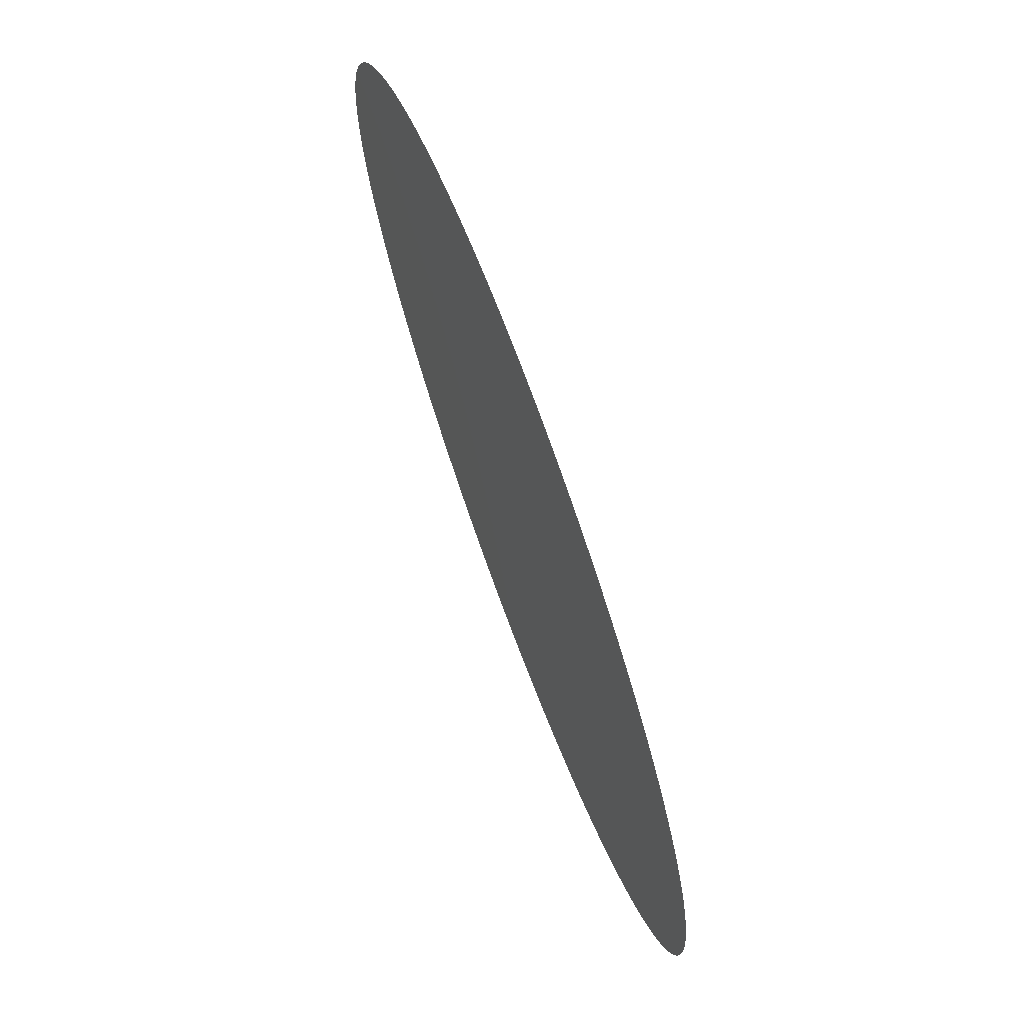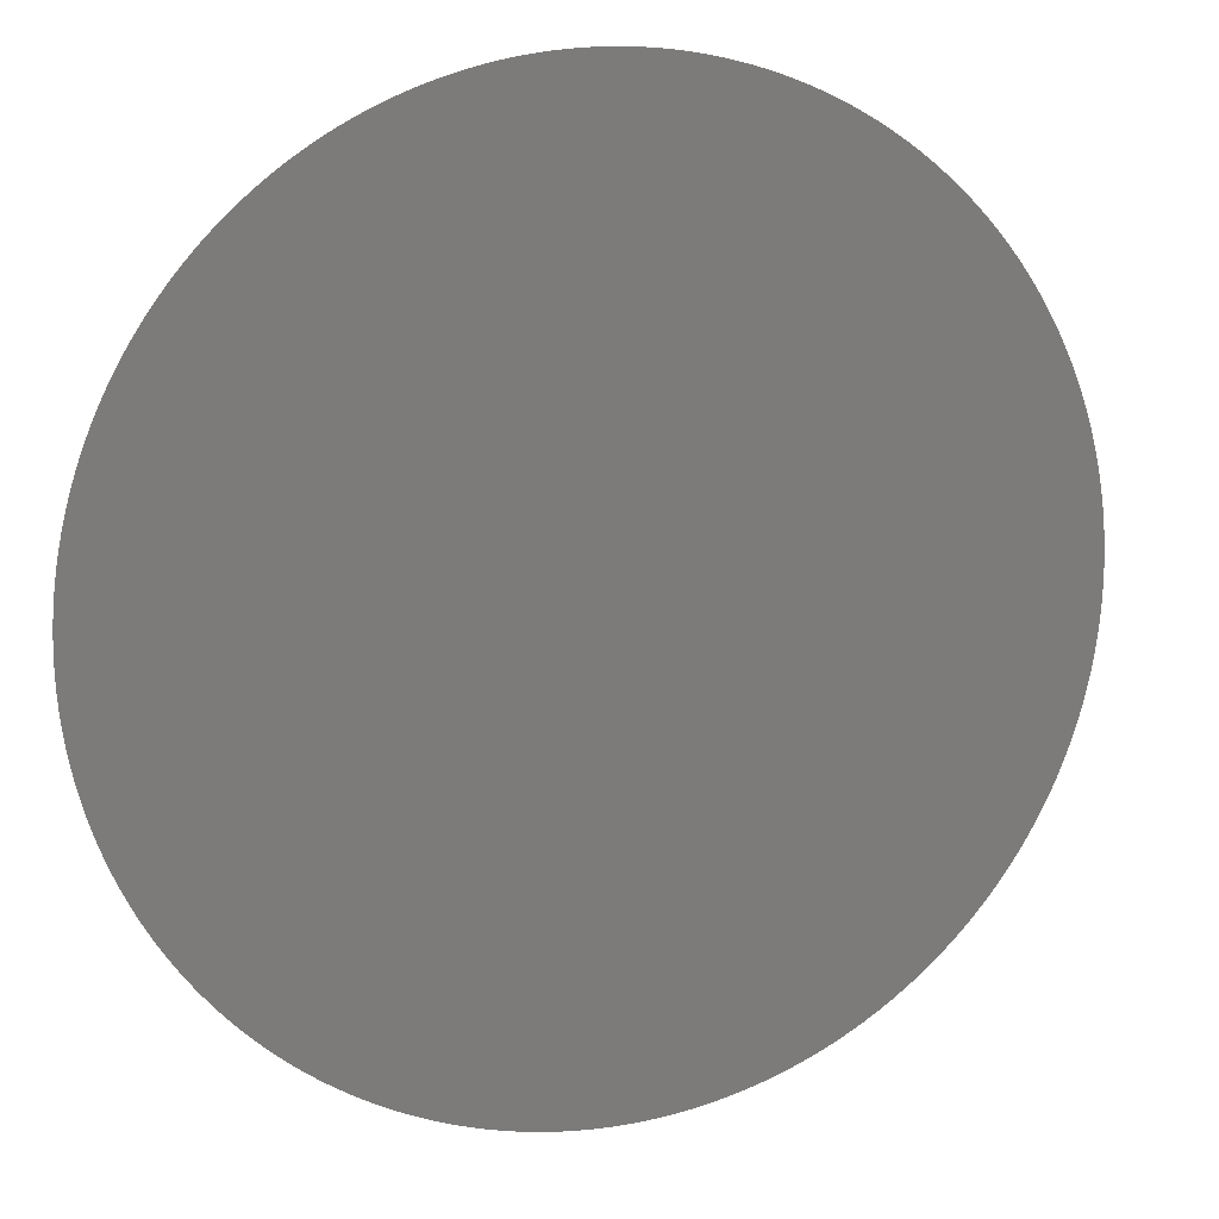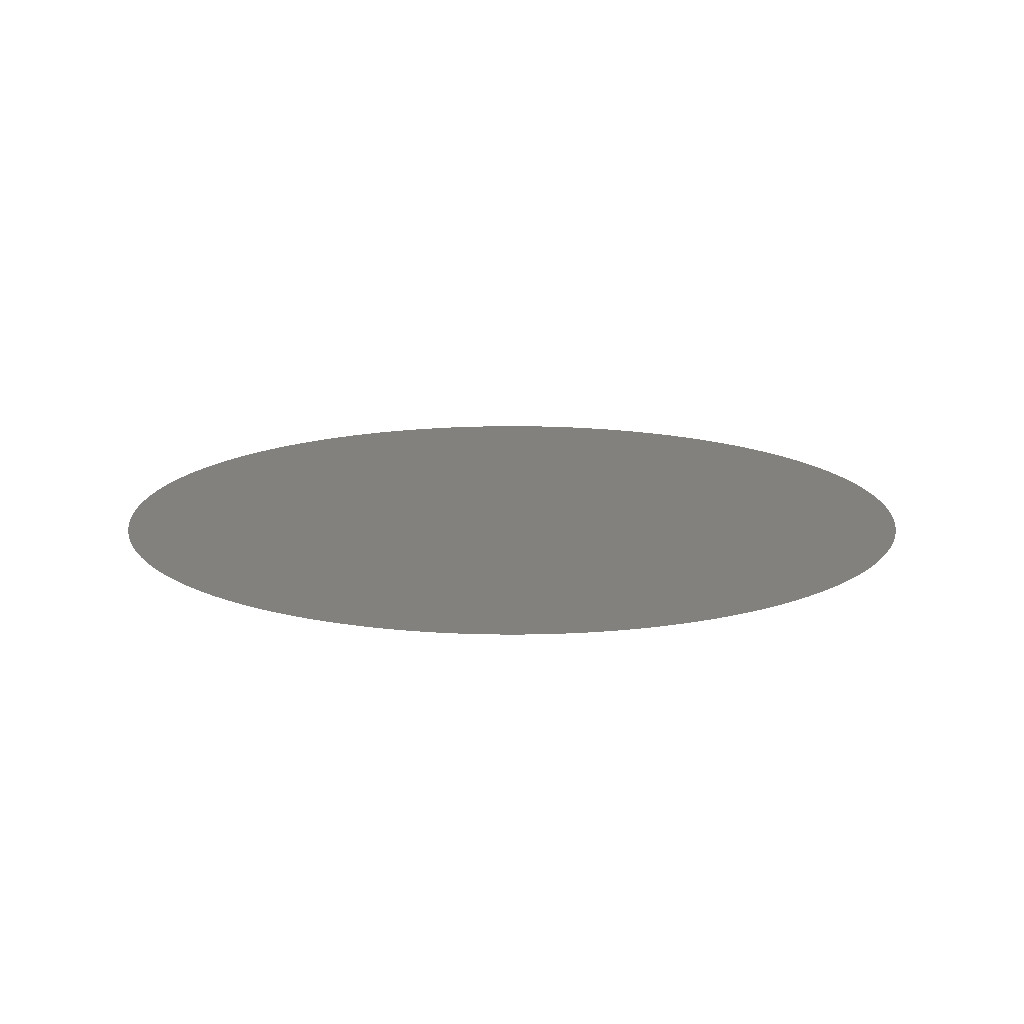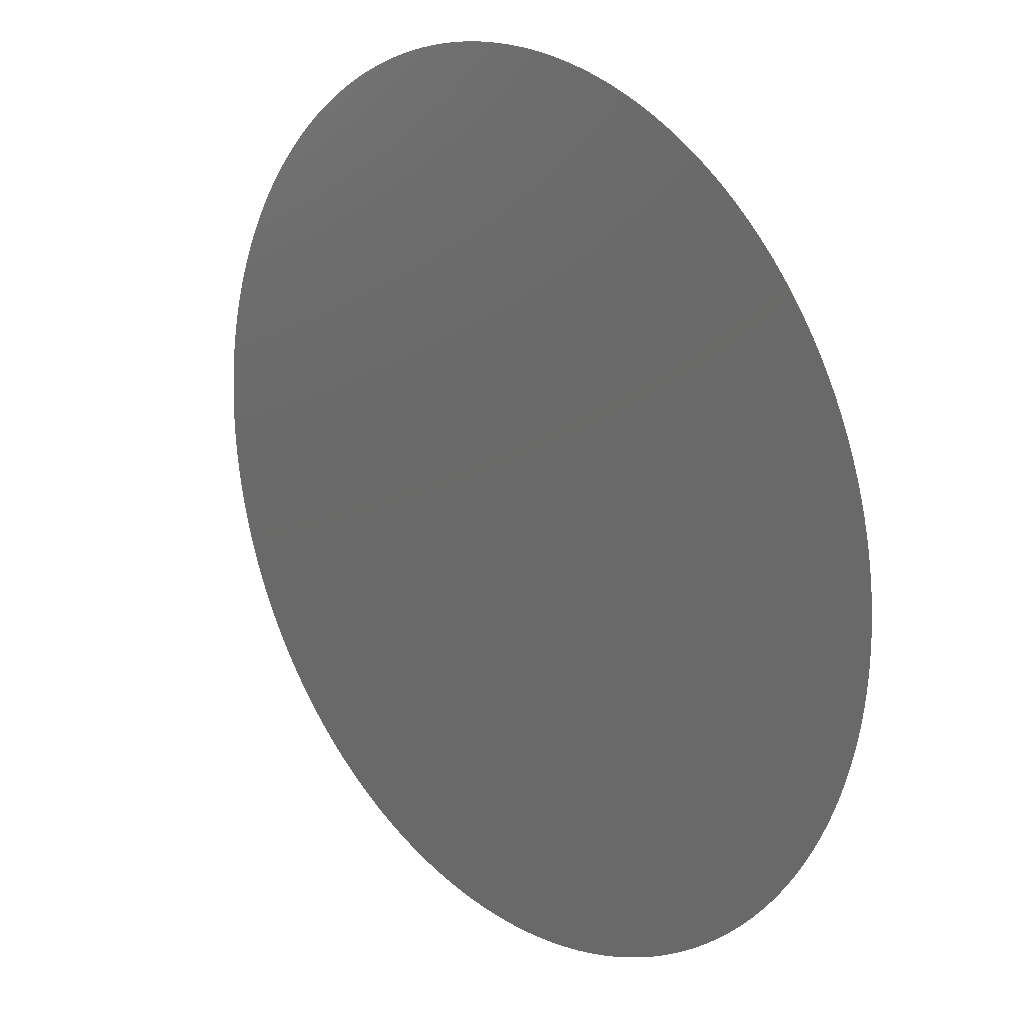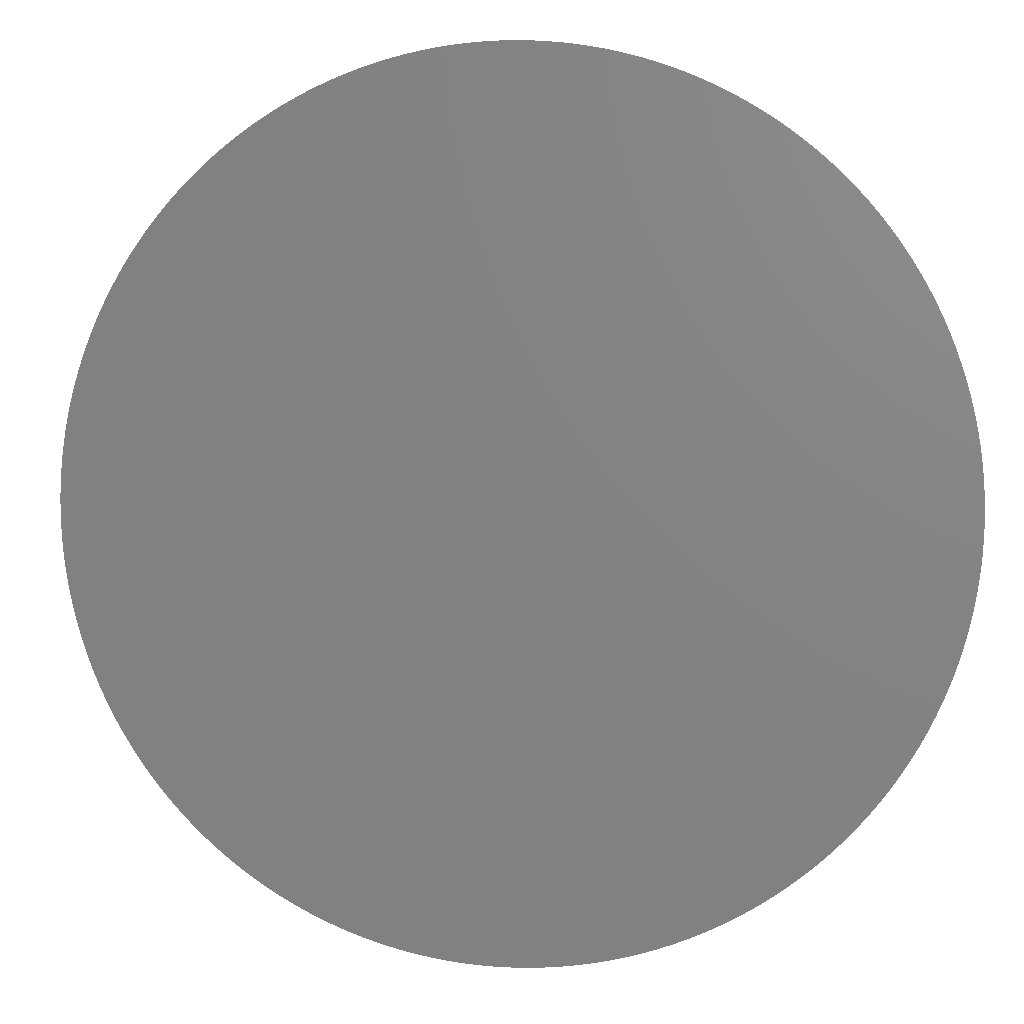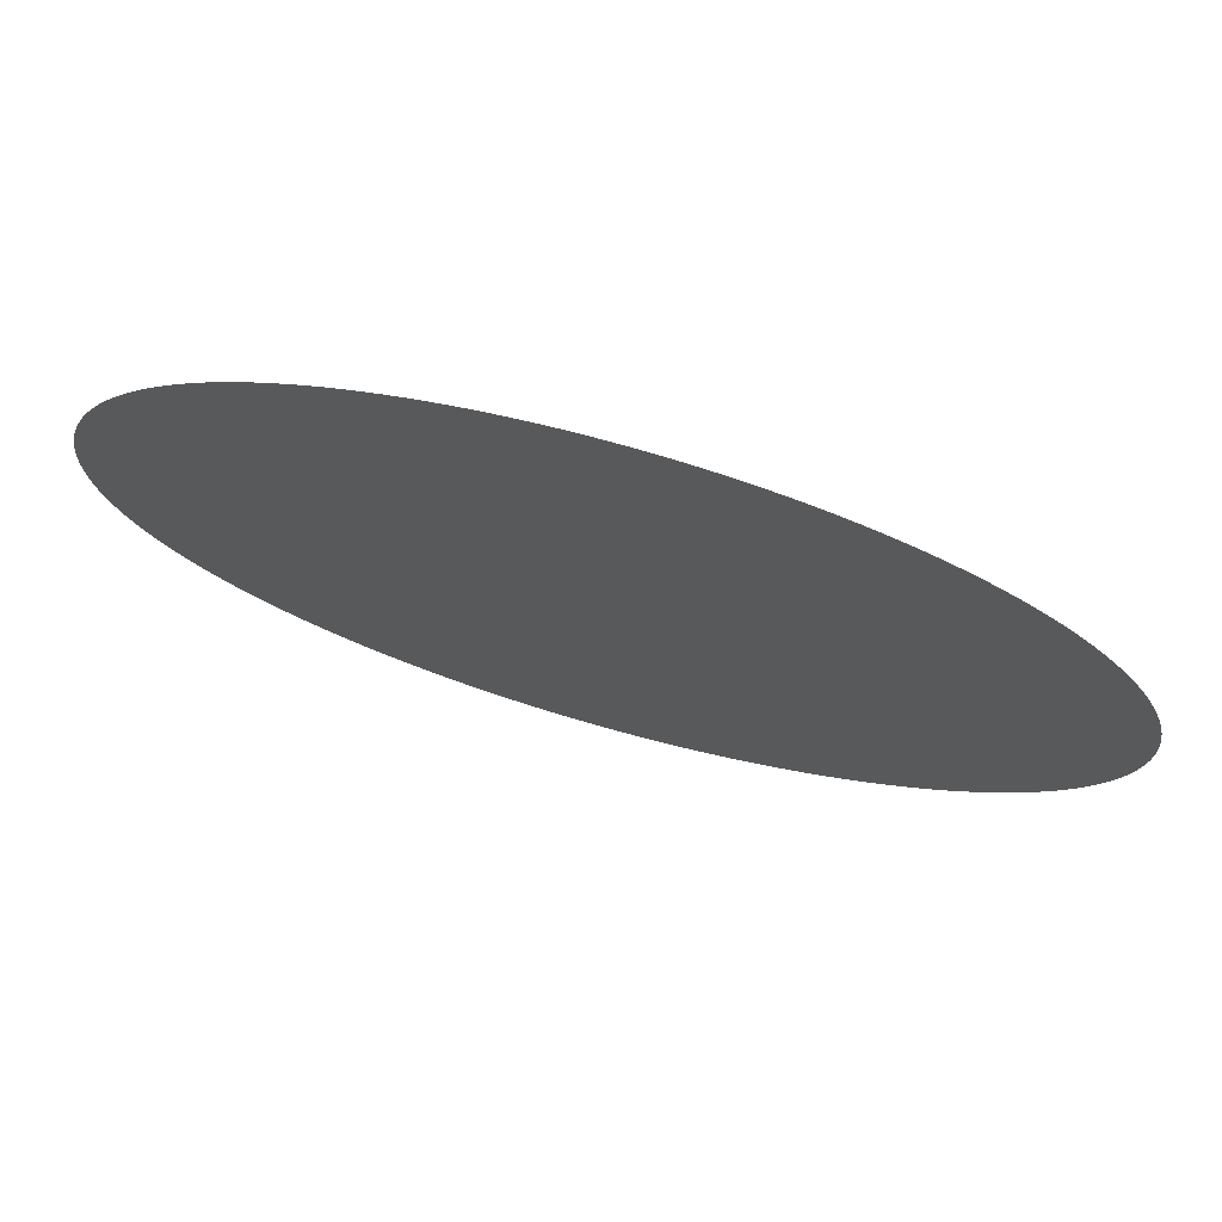
<metadata>
{"format":"stl","ext":"stl","renderer":"f3d","projection":"perspective","resolution":1024,"background":"white","views":[{"elev":72.5,"azim":69.6,"up":"+Y"},{"elev":13.3,"azim":-19.2,"up":"+Y"},{"elev":15.5,"azim":-6.8,"up":"+Z"},{"elev":19.9,"azim":-132.3,"up":"+Y"},{"elev":5.5,"azim":7.3,"up":"+Y"},{"elev":75.5,"azim":-164.4,"up":"+Y"}]}
</metadata>
<code>
# stl→obj: 288 verts, 287 faces
v 1 6.123e-17 -1
v 0.9998 -0.02189 -1
v 0 6.123e-17 -1
v 0.9998 0.02189 -1
v 0.9962 0.08746 -1
v 0.9978 0.06563 -1
v 0.999 0.04377 -1
v 0.9883 0.1526 -1
v 0.9914 0.131 -1
v 0.994 0.1092 -1
v 0.9761 0.2172 -1
v 0.9807 0.1958 -1
v 0.9847 0.1742 -1
v 0.9598 0.2808 -1
v 0.9657 0.2597 -1
v 0.9711 0.2385 -1
v 0.9393 0.3432 -1
v 0.9466 0.3225 -1
v 0.9534 0.3017 -1
v 0.9147 0.4041 -1
v 0.9234 0.3839 -1
v 0.9315 0.3636 -1
v 0.8862 0.4632 -1
v 0.8962 0.4437 -1
v 0.9057 0.424 -1
v 0.8539 0.5204 -1
v 0.8651 0.5016 -1
v 0.8759 0.4825 -1
v 0.8179 0.5753 -1
v 0.8303 0.5573 -1
v 0.8423 0.539 -1
v 0.7784 0.6278 -1
v 0.792 0.6106 -1
v 0.8051 0.5931 -1
v 0.7355 0.6775 -1
v 0.7502 0.6612 -1
v 0.7645 0.6446 -1
v 0.6895 0.7243 -1
v 0.7052 0.709 -1
v 0.7205 0.6934 -1
v 0.6405 0.768 -1
v 0.6571 0.7538 -1
v 0.6735 0.7392 -1
v 0.5887 0.8084 -1
v 0.6062 0.7953 -1
v 0.6235 0.7818 -1
v 0.5343 0.8453 -1
v 0.5527 0.8334 -1
v 0.5708 0.8211 -1
v 0.4777 0.8785 -1
v 0.4968 0.8678 -1
v 0.5157 0.8568 -1
v 0.419 0.908 -1
v 0.4388 0.8986 -1
v 0.4584 0.8888 -1
v 0.3585 0.9335 -1
v 0.3789 0.9254 -1
v 0.3991 0.9169 -1
v 0.2965 0.955 -1
v 0.3173 0.9483 -1
v 0.338 0.9411 -1
v 0.2332 0.9724 -1
v 0.2544 0.9671 -1
v 0.2755 0.9613 -1
v 0.1689 0.9856 -1
v 0.1904 0.9817 -1
v 0.2118 0.9773 -1
v 0.1038 0.9946 -1
v 0.1255 0.9921 -1
v 0.1472 0.9891 -1
v 0.0383 0.9993 -1
v 0.06017 0.9982 -1
v 0.08201 0.9966 -1
v -0.02736 0.9996 -1
v -0.005473 1 -1
v 0.01642 0.9999 -1
v -0.09291 0.9957 -1
v -0.07109 0.9975 -1
v -0.04924 0.9988 -1
v -0.1581 0.9874 -1
v -0.1364 0.9907 -1
v -0.1147 0.9934 -1
v -0.2225 0.9749 -1
v -0.2011 0.9796 -1
v -0.1796 0.9837 -1
v -0.286 0.9582 -1
v -0.265 0.9643 -1
v -0.2438 0.9698 -1
v -0.3483 0.9374 -1
v -0.3277 0.9448 -1
v -0.3069 0.9517 -1
v -0.4091 0.9125 -1
v -0.389 0.9212 -1
v -0.3687 0.9295 -1
v -0.4681 0.8837 -1
v -0.4486 0.8937 -1
v -0.4289 0.9033 -1
v -0.5251 0.8511 -1
v -0.5063 0.8624 -1
v -0.4873 0.8732 -1
v -0.5798 0.8148 -1
v -0.5618 0.8273 -1
v -0.5436 0.8394 -1
v -0.632 0.775 -1
v -0.6149 0.7886 -1
v -0.5975 0.8019 -1
v -0.6815 0.7318 -1
v -0.6653 0.7466 -1
v -0.6488 0.7609 -1
v -0.7281 0.6855 -1
v -0.7129 0.7013 -1
v -0.6974 0.7167 -1
v -0.7715 0.6362 -1
v -0.7574 0.653 -1
v -0.7429 0.6694 -1
v -0.8116 0.5842 -1
v -0.7986 0.6019 -1
v -0.7852 0.6192 -1
v -0.8482 0.5297 -1
v -0.8364 0.5482 -1
v -0.8242 0.5663 -1
v -0.8811 0.4729 -1
v -0.8706 0.4921 -1
v -0.8596 0.511 -1
v -0.9103 0.4141 -1
v -0.901 0.4339 -1
v -0.8913 0.4535 -1
v -0.9355 0.3534 -1
v -0.9275 0.3738 -1
v -0.9191 0.394 -1
v -0.9566 0.2913 -1
v -0.95 0.3121 -1
v -0.943 0.3329 -1
v -0.9737 0.2279 -1
v -0.9685 0.2491 -1
v -0.9628 0.2703 -1
v -0.9866 0.1635 -1
v -0.9827 0.185 -1
v -0.9785 0.2065 -1
v -0.9952 0.09836 -1
v -0.9928 0.1201 -1
v -0.9899 0.1418 -1
v -0.9995 0.03283 -1
v -0.9985 0.0547 -1
v -0.9971 0.07655 -1
v -0.9995 -0.03283 -1
v -0.9999 -0.01095 -1
v -0.9999 0.01095 -1
v -0.9952 -0.09836 -1
v -0.9971 -0.07655 -1
v -0.9985 -0.0547 -1
v -0.9866 -0.1635 -1
v -0.9899 -0.1418 -1
v -0.9928 -0.1201 -1
v -0.9737 -0.2279 -1
v -0.9785 -0.2065 -1
v -0.9827 -0.185 -1
v -0.9566 -0.2913 -1
v -0.9628 -0.2703 -1
v -0.9685 -0.2491 -1
v -0.9355 -0.3534 -1
v -0.943 -0.3329 -1
v -0.95 -0.3121 -1
v -0.9103 -0.4141 -1
v -0.9191 -0.394 -1
v -0.9275 -0.3738 -1
v -0.8811 -0.4729 -1
v -0.8913 -0.4535 -1
v -0.901 -0.4339 -1
v -0.8482 -0.5297 -1
v -0.8596 -0.511 -1
v -0.8706 -0.4921 -1
v -0.8116 -0.5842 -1
v -0.8242 -0.5663 -1
v -0.8364 -0.5482 -1
v -0.7715 -0.6362 -1
v -0.7852 -0.6192 -1
v -0.7986 -0.6019 -1
v -0.7281 -0.6855 -1
v -0.7429 -0.6694 -1
v -0.7574 -0.653 -1
v -0.6815 -0.7318 -1
v -0.6974 -0.7167 -1
v -0.7129 -0.7013 -1
v -0.632 -0.775 -1
v -0.6488 -0.7609 -1
v -0.6653 -0.7466 -1
v -0.5798 -0.8148 -1
v -0.5975 -0.8019 -1
v -0.6149 -0.7886 -1
v -0.5251 -0.8511 -1
v -0.5436 -0.8394 -1
v -0.5618 -0.8273 -1
v -0.4681 -0.8837 -1
v -0.4873 -0.8732 -1
v -0.5063 -0.8624 -1
v -0.4091 -0.9125 -1
v -0.4289 -0.9033 -1
v -0.4486 -0.8937 -1
v -0.3483 -0.9374 -1
v -0.3687 -0.9295 -1
v -0.389 -0.9212 -1
v -0.286 -0.9582 -1
v -0.3069 -0.9517 -1
v -0.3277 -0.9448 -1
v -0.2225 -0.9749 -1
v -0.2438 -0.9698 -1
v -0.265 -0.9643 -1
v -0.1581 -0.9874 -1
v -0.1796 -0.9837 -1
v -0.2011 -0.9796 -1
v -0.09291 -0.9957 -1
v -0.1147 -0.9934 -1
v -0.1364 -0.9907 -1
v -0.02736 -0.9996 -1
v -0.04924 -0.9988 -1
v -0.07109 -0.9975 -1
v 0.0383 -0.9993 -1
v 0.01642 -0.9999 -1
v -0.005473 -1 -1
v 0.1038 -0.9946 -1
v 0.08201 -0.9966 -1
v 0.06017 -0.9982 -1
v 0.1689 -0.9856 -1
v 0.1472 -0.9891 -1
v 0.1255 -0.9921 -1
v 0.2332 -0.9724 -1
v 0.2118 -0.9773 -1
v 0.1904 -0.9817 -1
v 0.2965 -0.955 -1
v 0.2755 -0.9613 -1
v 0.2544 -0.9671 -1
v 0.3585 -0.9335 -1
v 0.338 -0.9411 -1
v 0.3173 -0.9483 -1
v 0.419 -0.908 -1
v 0.3991 -0.9169 -1
v 0.3789 -0.9254 -1
v 0.4777 -0.8785 -1
v 0.4584 -0.8888 -1
v 0.4388 -0.8986 -1
v 0.5343 -0.8453 -1
v 0.5157 -0.8568 -1
v 0.4968 -0.8678 -1
v 0.5887 -0.8084 -1
v 0.5708 -0.8211 -1
v 0.5527 -0.8334 -1
v 0.6405 -0.768 -1
v 0.6235 -0.7818 -1
v 0.6062 -0.7953 -1
v 0.6895 -0.7243 -1
v 0.6735 -0.7392 -1
v 0.6571 -0.7538 -1
v 0.7355 -0.6775 -1
v 0.7205 -0.6934 -1
v 0.7052 -0.709 -1
v 0.7784 -0.6278 -1
v 0.7645 -0.6446 -1
v 0.7502 -0.6612 -1
v 0.8179 -0.5753 -1
v 0.8051 -0.5931 -1
v 0.792 -0.6106 -1
v 0.8539 -0.5204 -1
v 0.8423 -0.539 -1
v 0.8303 -0.5573 -1
v 0.8862 -0.4632 -1
v 0.8759 -0.4825 -1
v 0.8651 -0.5016 -1
v 0.9147 -0.4041 -1
v 0.9057 -0.424 -1
v 0.8962 -0.4437 -1
v 0.9393 -0.3432 -1
v 0.9315 -0.3636 -1
v 0.9234 -0.3839 -1
v 0.9598 -0.2808 -1
v 0.9534 -0.3017 -1
v 0.9466 -0.3225 -1
v 0.9761 -0.2172 -1
v 0.9711 -0.2385 -1
v 0.9657 -0.2597 -1
v 0.9883 -0.1526 -1
v 0.9847 -0.1742 -1
v 0.9807 -0.1958 -1
v 0.9962 -0.08746 -1
v 0.994 -0.1092 -1
v 0.9914 -0.131 -1
v 0.999 -0.04377 -1
v 0.9978 -0.06563 -1
f 1 2 3
f 1 3 4
f 5 6 3
f 6 7 3
f 3 7 4
f 8 9 3
f 9 10 3
f 3 10 5
f 11 12 3
f 12 13 3
f 3 13 8
f 14 15 3
f 15 16 3
f 3 16 11
f 17 18 3
f 18 19 3
f 3 19 14
f 20 21 3
f 21 22 3
f 3 22 17
f 23 24 3
f 24 25 3
f 3 25 20
f 26 27 3
f 27 28 3
f 3 28 23
f 29 30 3
f 30 31 3
f 3 31 26
f 32 33 3
f 33 34 3
f 3 34 29
f 35 36 3
f 36 37 3
f 3 37 32
f 38 39 3
f 39 40 3
f 3 40 35
f 41 42 3
f 42 43 3
f 3 43 38
f 44 45 3
f 45 46 3
f 3 46 41
f 47 48 3
f 48 49 3
f 3 49 44
f 50 51 3
f 51 52 3
f 3 52 47
f 53 54 3
f 54 55 3
f 3 55 50
f 56 57 3
f 57 58 3
f 3 58 53
f 59 60 3
f 60 61 3
f 3 61 56
f 62 63 3
f 63 64 3
f 3 64 59
f 65 66 3
f 66 67 3
f 3 67 62
f 68 69 3
f 69 70 3
f 3 70 65
f 71 72 3
f 72 73 3
f 3 73 68
f 74 75 3
f 75 76 3
f 3 76 71
f 77 78 3
f 78 79 3
f 3 79 74
f 80 81 3
f 81 82 3
f 3 82 77
f 83 84 3
f 84 85 3
f 3 85 80
f 86 87 3
f 87 88 3
f 3 88 83
f 89 90 3
f 90 91 3
f 3 91 86
f 92 93 3
f 93 94 3
f 3 94 89
f 95 96 3
f 96 97 3
f 3 97 92
f 98 99 3
f 99 100 3
f 3 100 95
f 101 102 3
f 102 103 3
f 3 103 98
f 104 105 3
f 105 106 3
f 3 106 101
f 107 108 3
f 108 109 3
f 3 109 104
f 110 111 3
f 111 112 3
f 3 112 107
f 113 114 3
f 114 115 3
f 3 115 110
f 116 117 3
f 117 118 3
f 3 118 113
f 119 120 3
f 120 121 3
f 3 121 116
f 122 123 3
f 123 124 3
f 3 124 119
f 125 126 3
f 126 127 3
f 3 127 122
f 128 129 3
f 129 130 3
f 3 130 125
f 131 132 3
f 132 133 3
f 3 133 128
f 134 135 3
f 135 136 3
f 3 136 131
f 137 138 3
f 138 139 3
f 3 139 134
f 140 141 3
f 141 142 3
f 3 142 137
f 143 144 3
f 144 145 3
f 3 145 140
f 146 147 3
f 147 148 3
f 3 148 143
f 149 150 3
f 150 151 3
f 3 151 146
f 152 153 3
f 153 154 3
f 3 154 149
f 155 156 3
f 156 157 3
f 3 157 152
f 158 159 3
f 159 160 3
f 3 160 155
f 161 162 3
f 162 163 3
f 3 163 158
f 164 165 3
f 165 166 3
f 3 166 161
f 167 168 3
f 168 169 3
f 3 169 164
f 170 171 3
f 171 172 3
f 3 172 167
f 173 174 3
f 174 175 3
f 3 175 170
f 176 177 3
f 177 178 3
f 3 178 173
f 179 180 3
f 180 181 3
f 3 181 176
f 182 183 3
f 183 184 3
f 3 184 179
f 185 186 3
f 186 187 3
f 3 187 182
f 188 189 3
f 189 190 3
f 3 190 185
f 191 192 3
f 192 193 3
f 3 193 188
f 194 195 3
f 195 196 3
f 3 196 191
f 197 198 3
f 198 199 3
f 3 199 194
f 200 201 3
f 201 202 3
f 3 202 197
f 203 204 3
f 204 205 3
f 3 205 200
f 206 207 3
f 207 208 3
f 3 208 203
f 209 210 3
f 210 211 3
f 3 211 206
f 212 213 3
f 213 214 3
f 3 214 209
f 215 216 3
f 216 217 3
f 3 217 212
f 218 219 3
f 219 220 3
f 3 220 215
f 221 222 3
f 222 223 3
f 3 223 218
f 224 225 3
f 225 226 3
f 3 226 221
f 227 228 3
f 228 229 3
f 3 229 224
f 230 231 3
f 231 232 3
f 3 232 227
f 233 234 3
f 234 235 3
f 3 235 230
f 236 237 3
f 237 238 3
f 3 238 233
f 239 240 3
f 240 241 3
f 3 241 236
f 242 243 3
f 243 244 3
f 3 244 239
f 245 246 3
f 246 247 3
f 3 247 242
f 248 249 3
f 249 250 3
f 3 250 245
f 251 252 3
f 252 253 3
f 3 253 248
f 254 255 3
f 255 256 3
f 3 256 251
f 257 258 3
f 258 259 3
f 3 259 254
f 260 261 3
f 261 262 3
f 3 262 257
f 263 264 3
f 264 265 3
f 3 265 260
f 266 267 3
f 267 268 3
f 3 268 263
f 269 270 3
f 270 271 3
f 3 271 266
f 272 273 3
f 273 274 3
f 3 274 269
f 275 276 3
f 276 277 3
f 3 277 272
f 278 279 3
f 279 280 3
f 3 280 275
f 281 282 3
f 282 283 3
f 3 283 278
f 284 285 3
f 285 286 3
f 3 286 281
f 2 287 3
f 287 288 3
f 3 288 284

</code>
